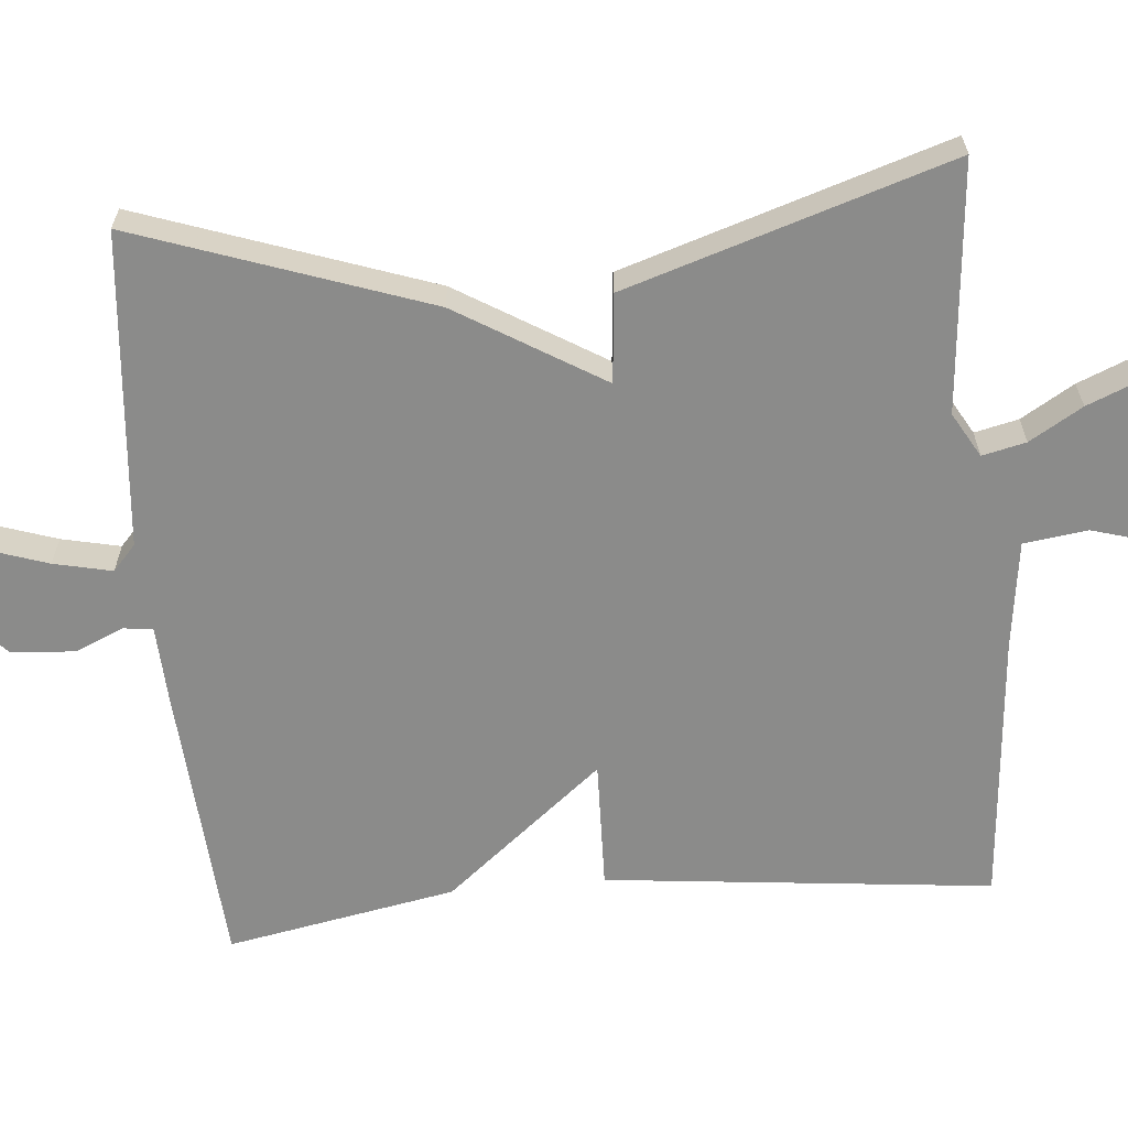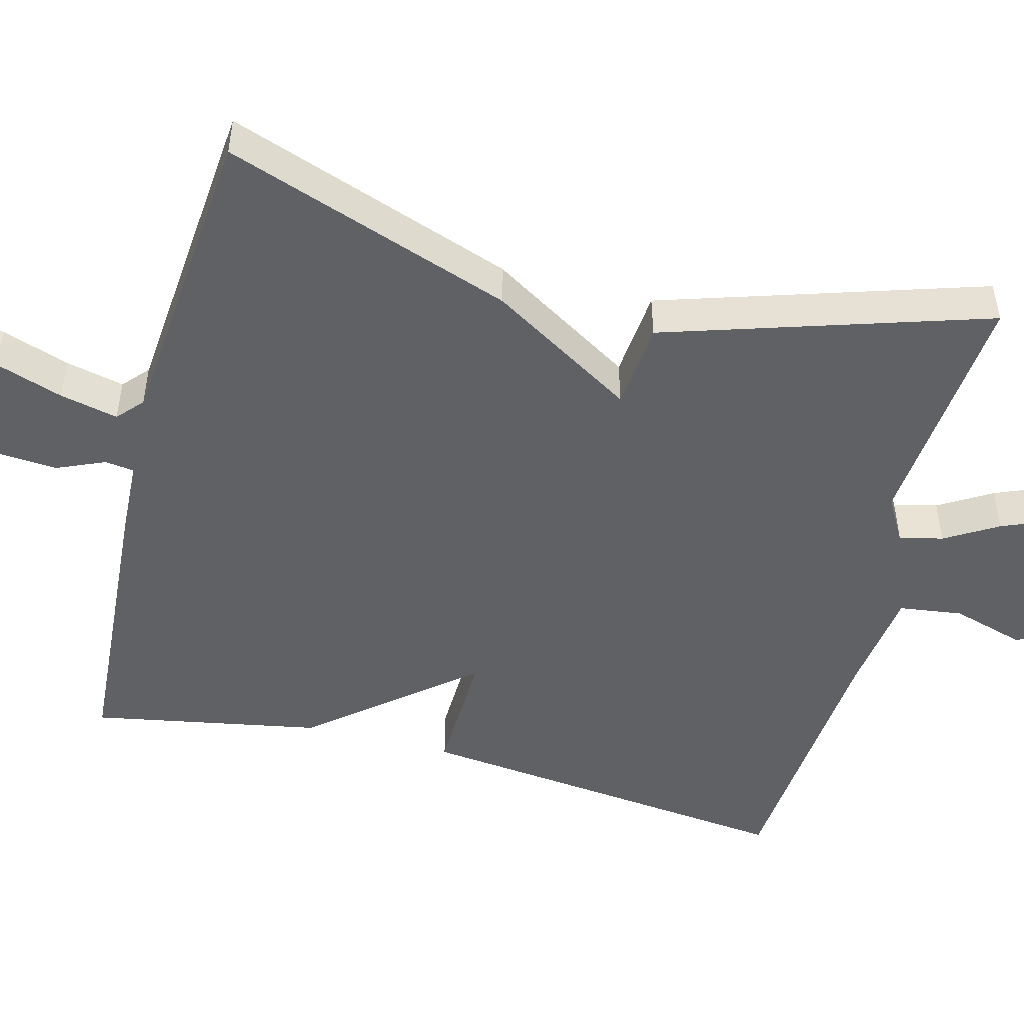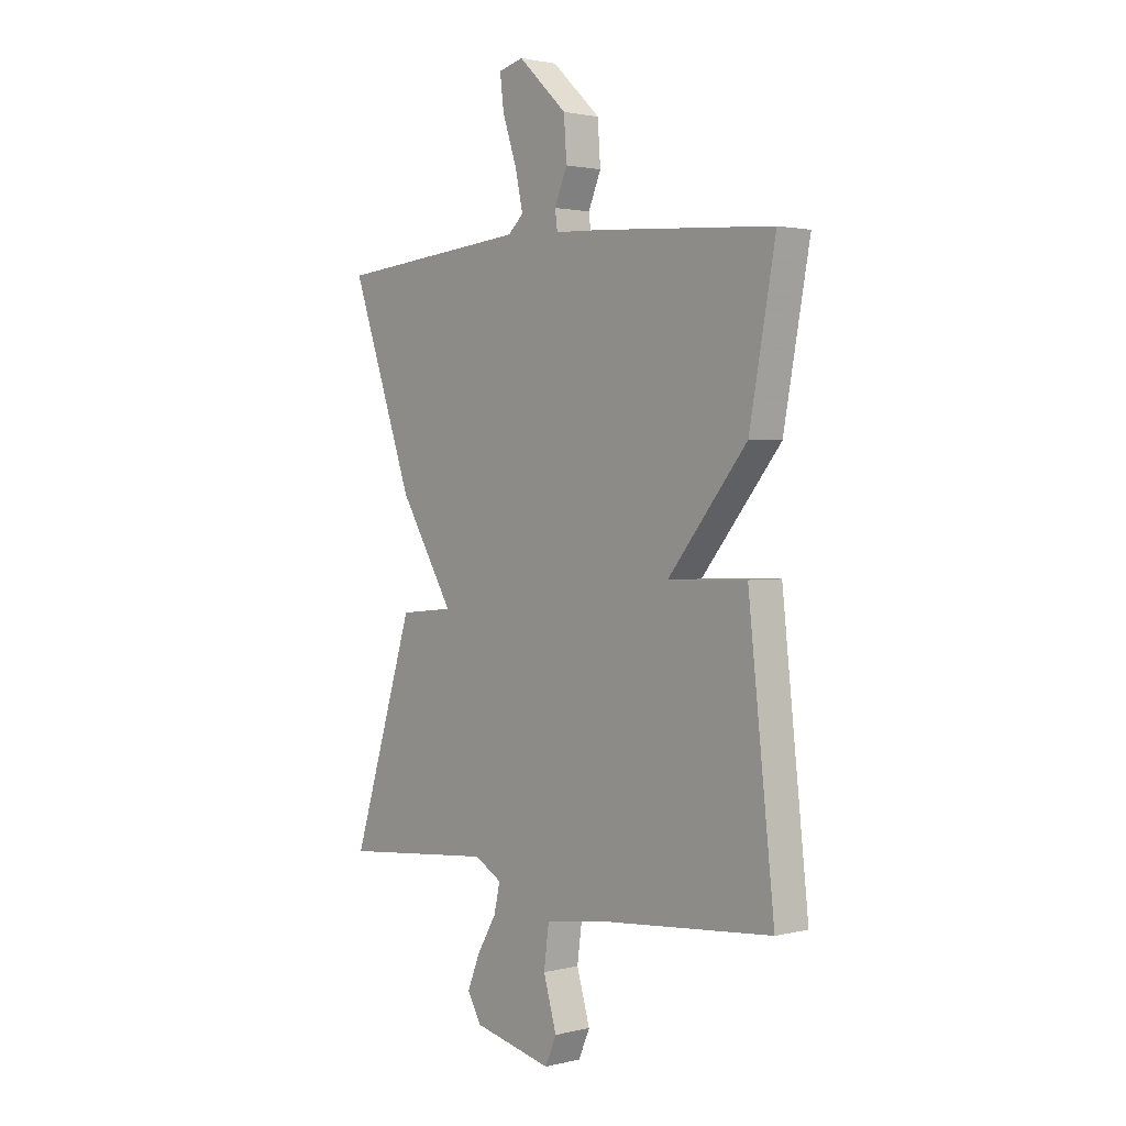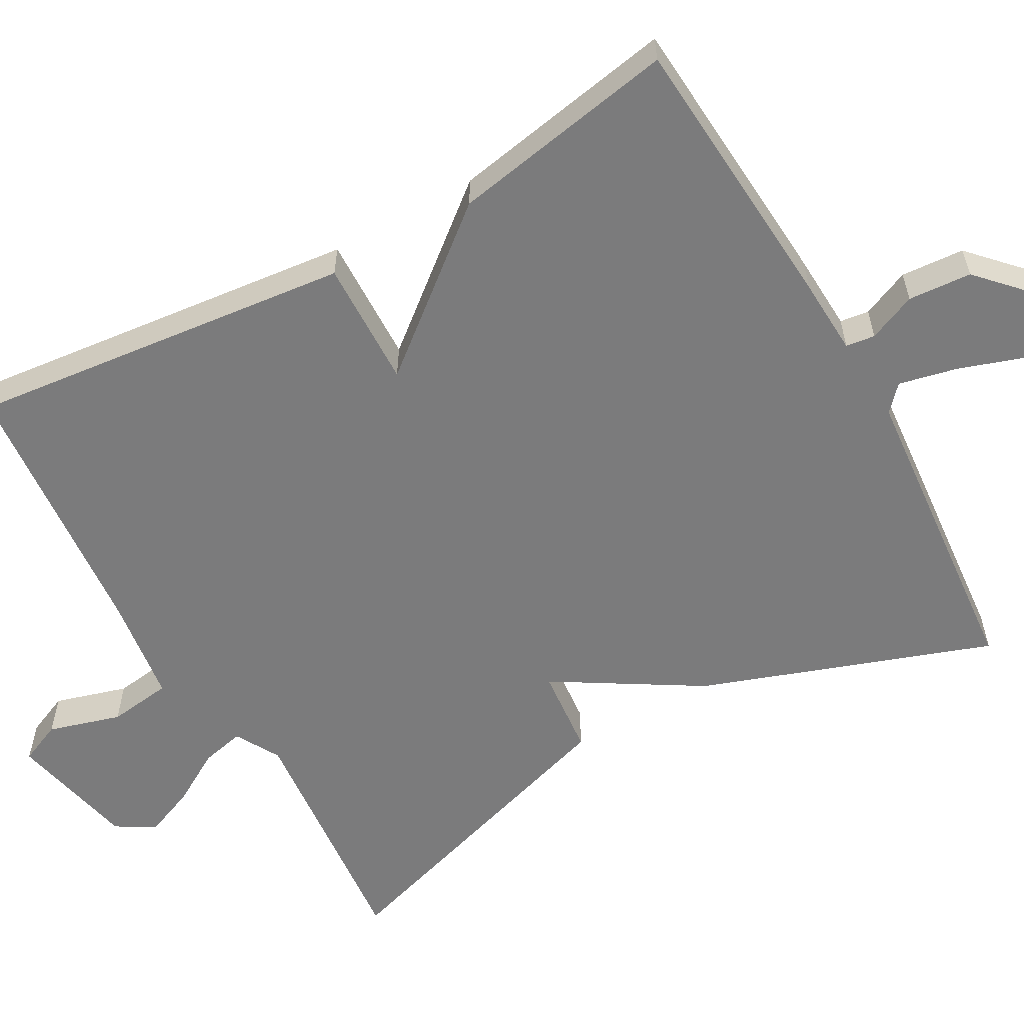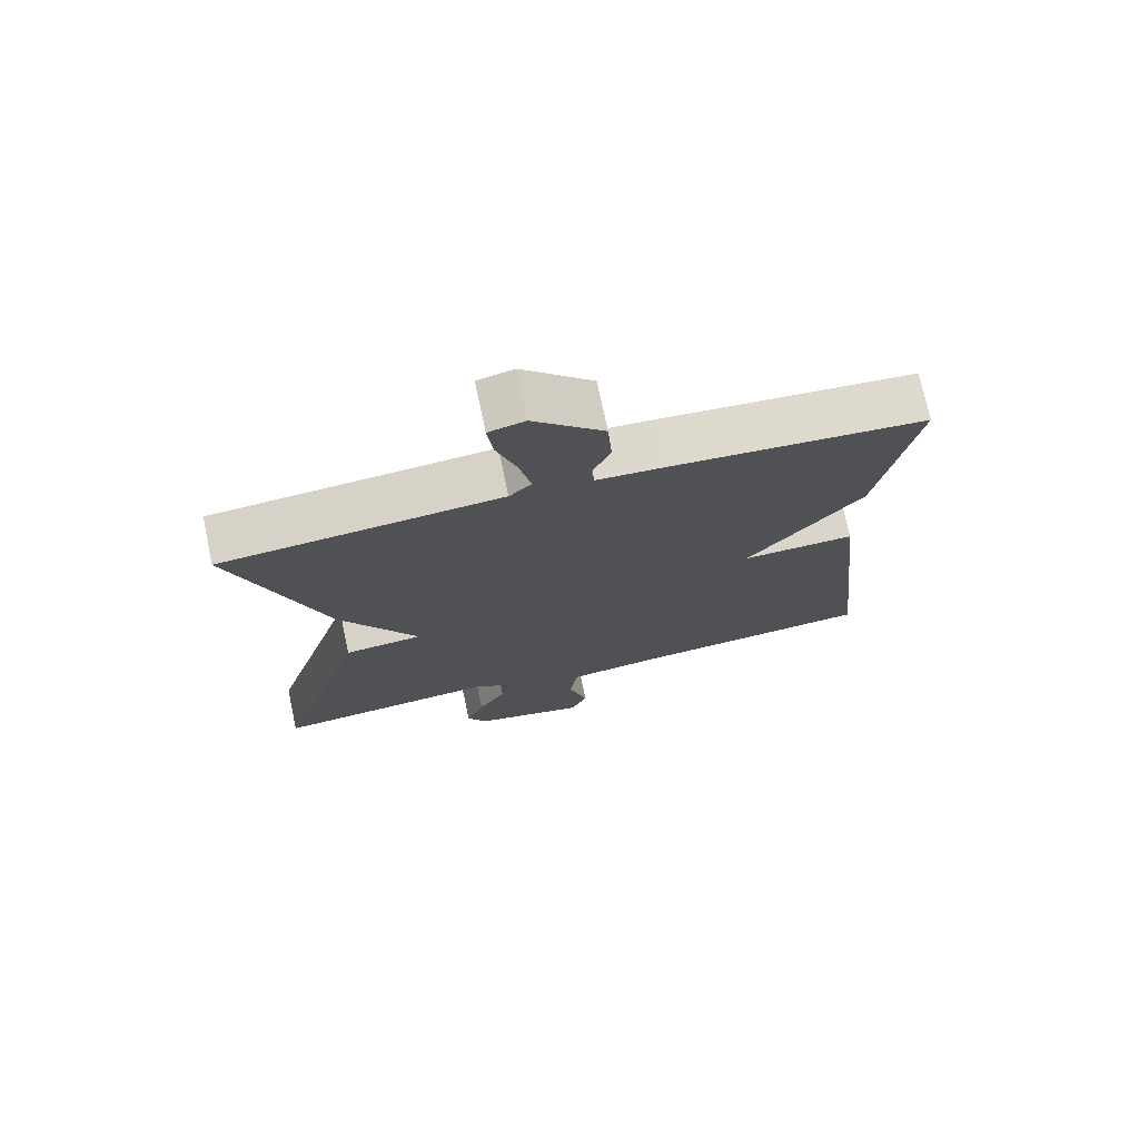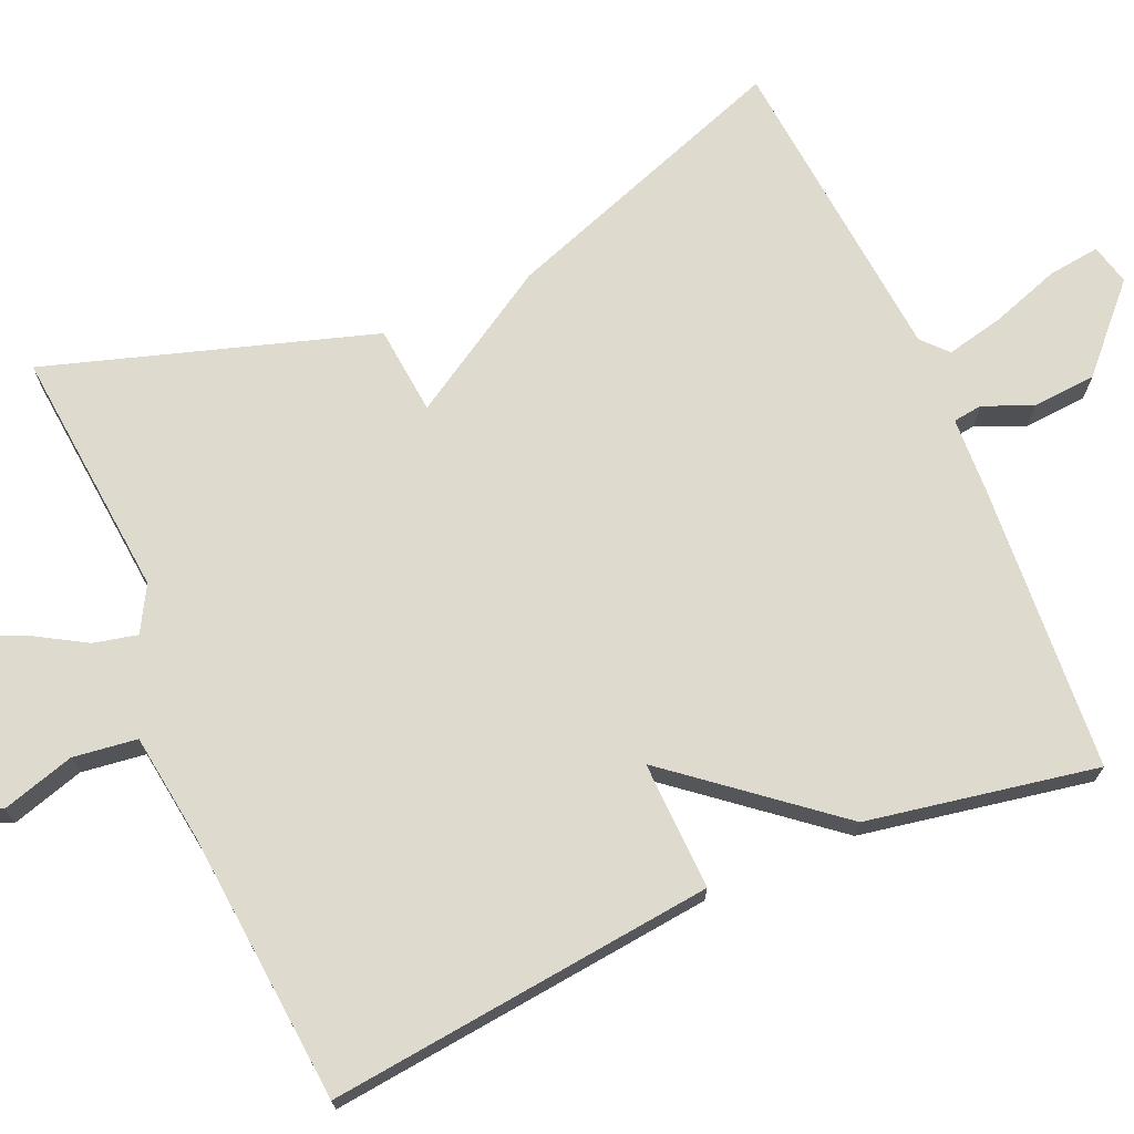
<metadata>
{"format":"obj","ext":"obj","renderer":"f3d","projection":"perspective","resolution":1024,"background":"white","views":[{"elev":-63.7,"azim":95.2,"up":"+Y"},{"elev":-49.5,"azim":75.5,"up":"+Y"},{"elev":1.9,"azim":-130.7,"up":"+Z"},{"elev":-58.5,"azim":-60.7,"up":"+Y"},{"elev":73.4,"azim":168.0,"up":"+Z"},{"elev":71.2,"azim":-113.5,"up":"+Y"}]}
</metadata>
<code>
v 0.5 0.07 0.5
v 0.367 0.07 0.122
v 0.252 0.07 -0.067
v 0.367 0.07 -0.078
v 0.5 0.07 -0.5
v 0.175 0.07 -0.47
v 0.117 0.07 -0.503
v 0.13 0.07 -0.56
v 0.171 0.07 -0.629
v 0.198 0.07 -0.695
v 0.168 0.07 -0.746
v 0.001 0.07 -0.783
v -0.023 0.07 -0.728
v 0.005 0.07 -0.633
v -0.006 0.07 -0.55
v -0.146 0.07 -0.531
v -0.5 0.07 -0.5
v -0.445 0.07 0.002
v -0.278 0.07 -0.003
v -0.445 0.07 0.202
v -0.5 0.07 0.5
v -0.128 0.07 0.526
v -0.027 0.07 0.531
v -0.022 0.07 0.569
v -0.049 0.07 0.632
v -0.043 0.07 0.715
v 0.06 0.07 0.812
v 0.113 0.07 0.799
v 0.105 0.07 0.732
v 0.075 0.07 0.643
v 0.058 0.07 0.567
v 0.091 0.07 0.537
v 0.5 0 0.5
v 0.367 0 0.122
v 0.252 0 -0.067
v 0.367 0 -0.078
v 0.5 0 -0.5
v 0.175 0 -0.47
v 0.117 0 -0.503
v 0.13 0 -0.56
v 0.171 0 -0.629
v 0.198 0 -0.695
v 0.168 0 -0.746
v 0.001 0 -0.783
v -0.023 0 -0.728
v 0.005 0 -0.633
v -0.006 0 -0.55
v -0.146 0 -0.531
v -0.5 0 -0.5
v -0.445 0 0.002
v -0.278 0 -0.003
v -0.445 0 0.202
v -0.5 0 0.5
v -0.128 0 0.526
v -0.027 0 0.531
v -0.022 0 0.569
v -0.049 0 0.632
v -0.043 0 0.715
v 0.06 0 0.812
v 0.113 0 0.799
v 0.105 0 0.732
v 0.075 0 0.643
v 0.058 0 0.567
v 0.091 0 0.537
f 28 29 30
f 27 28 30
f 26 27 30
f 25 26 30
f 24 25 30
f 23 24 30 31
f 21 22 23
f 20 21 23
f 19 20 23
f 19 23 31 32
f 16 17 18 19
f 19 32 1
f 16 19 1
f 15 16 1
f 12 13 14
f 11 12 14
f 10 11 14
f 9 10 14
f 8 9 14
f 7 8 14 15
f 3 4 5 6
f 3 6 7 15
f 1 2 3
f 1 3 15
f 62 61 60
f 62 60 59
f 62 59 58
f 62 58 57
f 62 57 56
f 63 62 56 55
f 55 54 53
f 55 53 52
f 55 52 51
f 64 63 55 51
f 51 50 49 48
f 33 64 51
f 33 51 48
f 33 48 47
f 46 45 44
f 46 44 43
f 46 43 42
f 46 42 41
f 46 41 40
f 47 46 40 39
f 38 37 36 35
f 47 39 38 35
f 35 34 33
f 47 35 33
f 1 33 34 2
f 2 34 35 3
f 3 35 36 4
f 4 36 37 5
f 5 37 38 6
f 6 38 39 7
f 7 39 40 8
f 8 40 41 9
f 9 41 42 10
f 10 42 43 11
f 11 43 44 12
f 12 44 45 13
f 13 45 46 14
f 14 46 47 15
f 15 47 48 16
f 16 48 49 17
f 17 49 50 18
f 18 50 51 19
f 19 51 52 20
f 20 52 53 21
f 21 53 54 22
f 22 54 55 23
f 23 55 56 24
f 24 56 57 25
f 25 57 58 26
f 26 58 59 27
f 27 59 60 28
f 28 60 61 29
f 29 61 62 30
f 30 62 63 31
f 31 63 64 32
f 32 64 33 1

</code>
